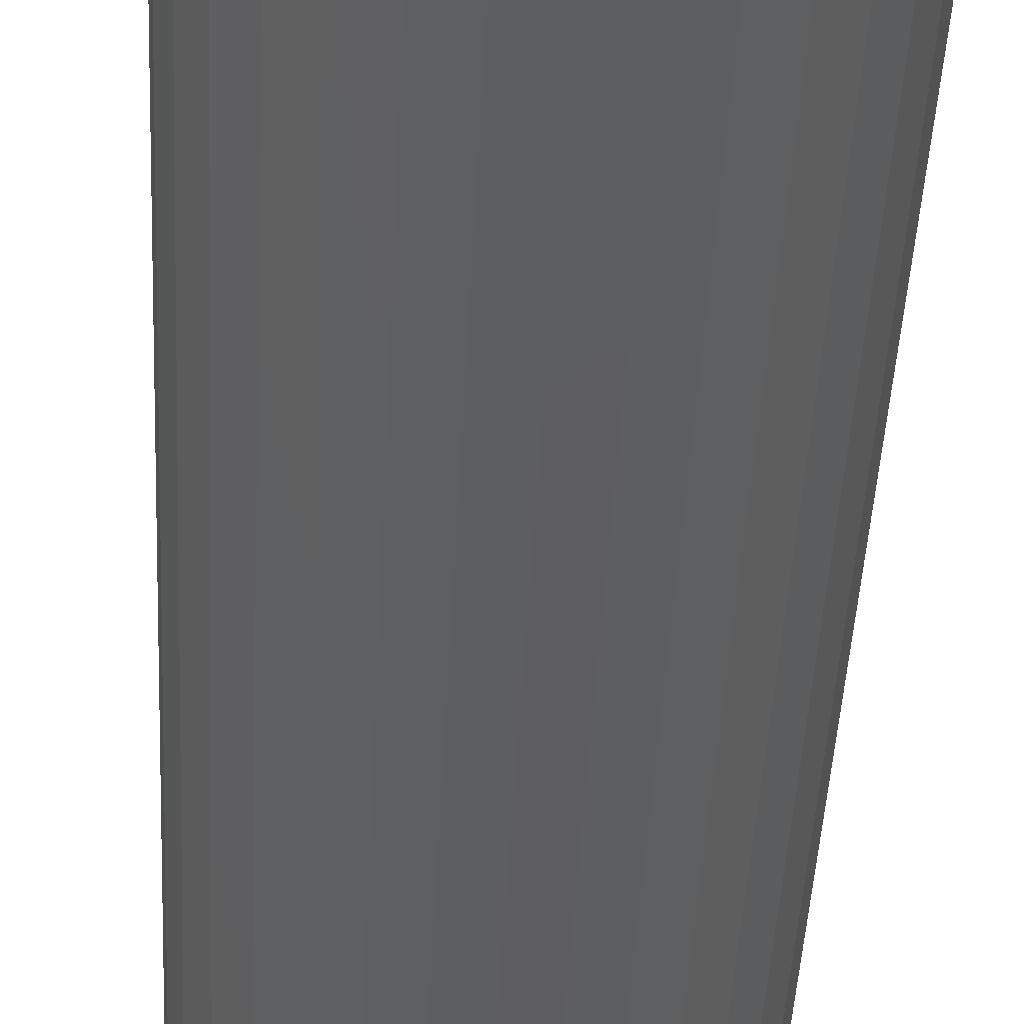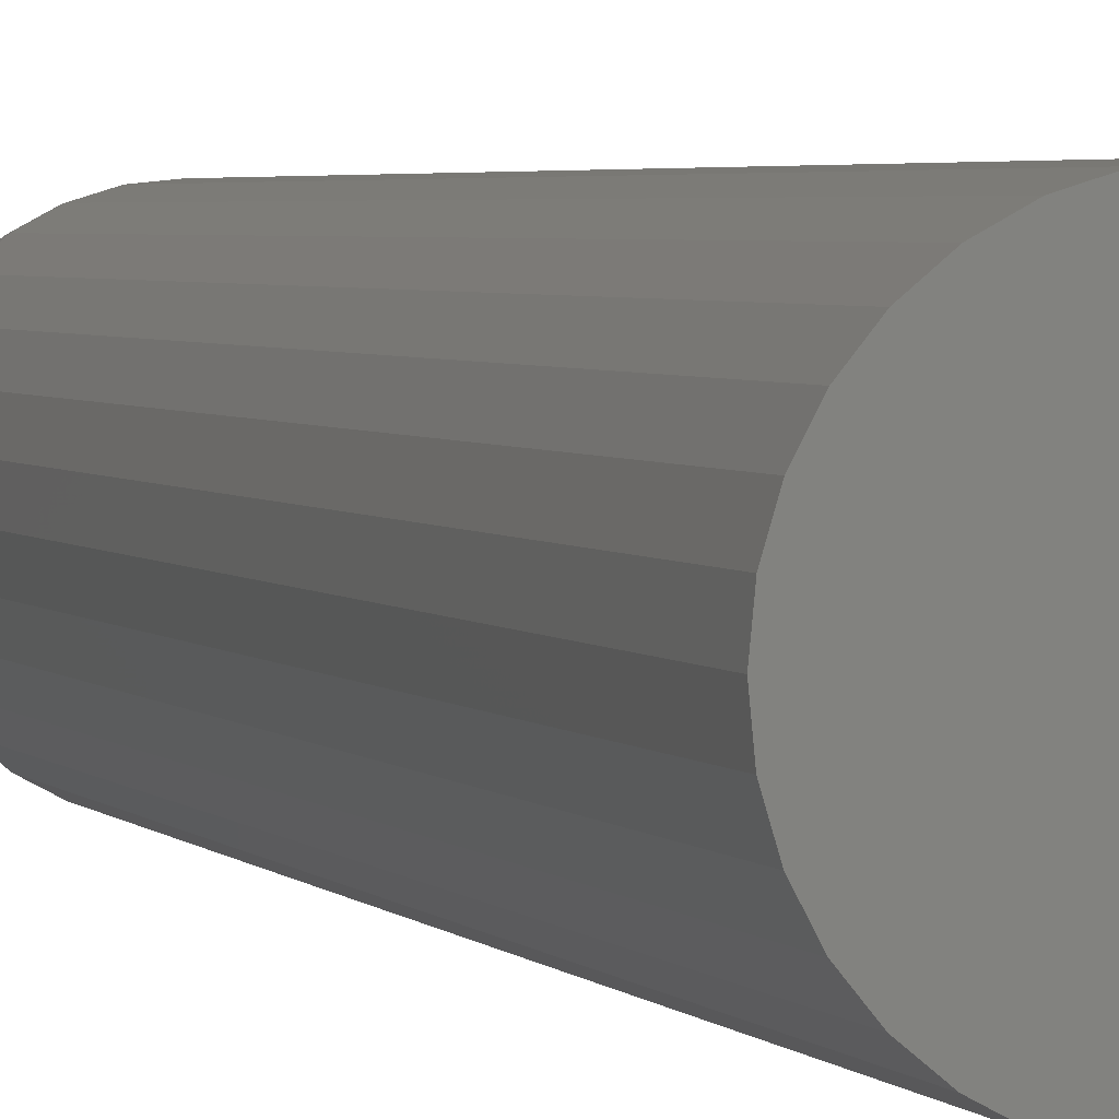
<metadata>
{"format":"stl","ext":"stl","renderer":"f3d","projection":"perspective","resolution":1024,"background":"white","views":[{"elev":-34.4,"azim":177.7,"up":"+Z"},{"elev":3.0,"azim":161.5,"up":"+Z"}]}
</metadata>
<code>
# stl→obj: 320 verts, 636 faces
v -0.01677 -0.75 0.0938
v 0.02055 -0.75 0.0938
v 0.001891 -0.75 0.09564
v -0.03471 -0.75 0.08836
v 0.03849 -0.75 0.08836
v -0.05124 -0.75 0.07952
v 0.05503 -0.75 0.07952
v 0.05503 -0.75 -0.07952
v -0.03471 -0.75 -0.08836
v 0.03849 -0.75 -0.08836
v -0.01677 -0.75 -0.0938
v 0.02055 -0.75 -0.0938
v 0.001891 -0.75 -0.09564
v 0.06952 -0.75 0.06763
v -0.06574 -0.75 0.06763
v 0.08141 -0.75 0.05314
v -0.07763 -0.75 0.05314
v 0.09025 -0.75 0.0366
v -0.08647 -0.75 0.0366
v 0.0957 -0.75 0.01866
v -0.09191 -0.75 0.01866
v 0.09753 -0.75 -4.163e-17
v -0.09375 -0.75 -7.972e-17
v 0.0957 -0.75 -0.01866
v -0.09191 -0.75 -0.01866
v 0.09025 -0.75 -0.0366
v -0.08647 -0.75 -0.0366
v 0.08141 -0.75 -0.05314
v -0.07763 -0.75 -0.05314
v 0.06952 -0.75 -0.06763
v -0.06574 -0.75 -0.06763
v -0.05124 -0.75 -0.07952
v 0.1835 0.75 -2.224e-17
v 0.1835 -0.6641 -2.28e-16
v 0.18 0.75 -0.03542
v 0.18 -0.6641 -0.03542
v 0.1696 0.75 -0.06949
v 0.1696 -0.6641 -0.06949
v 0.1529 0.75 -0.1009
v 0.1529 -0.6641 -0.1009
v 0.1303 0.75 -0.1284
v 0.1303 -0.6641 -0.1284
v 0.1028 0.75 -0.151
v 0.1028 -0.6641 -0.151
v 0.07138 0.75 -0.1678
v 0.07138 -0.6641 -0.1678
v 0.03732 0.75 -0.1781
v 0.03732 -0.6641 -0.1781
v 0.001891 0.75 -0.1816
v 0.001891 -0.6641 -0.1816
v -0.03353 0.75 -0.1781
v -0.03353 -0.6641 -0.1781
v -0.0676 0.75 -0.1678
v -0.0676 -0.6641 -0.1678
v -0.09899 0.75 -0.151
v -0.09899 -0.6641 -0.151
v -0.1265 0.75 -0.1284
v -0.1265 -0.6641 -0.1284
v -0.1491 0.75 -0.1009
v -0.1491 -0.6641 -0.1009
v -0.1659 0.75 -0.06949
v -0.1659 -0.6641 -0.06949
v -0.1762 0.75 -0.03542
v -0.1762 -0.6641 -0.03542
v -0.1797 0.75 2.224e-17
v -0.1797 -0.6641 2.224e-17
v -0.1762 0.75 0.03542
v -0.1762 -0.6641 0.03542
v -0.1659 0.75 0.06949
v -0.1659 -0.6641 0.06949
v -0.1491 0.75 0.1009
v -0.1491 -0.6641 0.1009
v -0.1265 0.75 0.1284
v -0.1265 -0.6641 0.1284
v -0.09899 0.75 0.151
v -0.09899 -0.6641 0.151
v -0.0676 0.75 0.1678
v -0.0676 -0.6641 0.1678
v -0.03353 0.75 0.1781
v -0.03353 -0.6641 0.1781
v 0.001891 0.75 0.1816
v 0.001891 -0.6641 0.1816
v 0.03732 0.75 0.1781
v 0.03732 -0.6641 0.1781
v 0.07138 0.75 0.1678
v 0.07138 -0.6641 0.1678
v 0.1028 0.75 0.151
v 0.1028 -0.6641 0.151
v 0.1303 0.75 0.1284
v 0.1303 -0.6641 0.1284
v 0.1529 0.75 0.1009
v 0.1529 -0.6641 0.1009
v 0.1696 0.75 0.06949
v 0.1696 -0.6641 0.06949
v 0.18 0.75 0.03542
v 0.18 -0.6641 0.03542
v 0.1143 -0.7483 -3.469e-17
v 0.1121 -0.7483 -0.02193
v 0.1304 -0.7435 -3.469e-17
v 0.128 -0.7435 -0.02507
v 0.1453 -0.7355 -3.469e-17
v 0.1425 -0.7355 -0.02797
v 0.1583 -0.7248 -2.776e-17
v 0.1553 -0.7248 -0.03051
v 0.169 -0.7118 -2.776e-17
v 0.1658 -0.7118 -0.0326
v 0.1769 -0.6969 -4.163e-17
v 0.1736 -0.6969 -0.03415
v 0.1818 -0.6808 -2.776e-17
v 0.1784 -0.6808 -0.0351
v -0.1084 -0.7483 -0.02193
v -0.1105 -0.7483 2.776e-17
v -0.1242 -0.7435 -0.02507
v -0.1266 -0.7435 4.857e-17
v -0.1387 -0.7355 -0.02797
v -0.1415 -0.7355 4.857e-17
v -0.1515 -0.7248 -0.03051
v -0.1545 -0.7248 4.163e-17
v -0.162 -0.7118 -0.0326
v -0.1652 -0.7118 4.163e-17
v -0.1698 -0.6969 -0.03415
v -0.1731 -0.6969 6.939e-17
v -0.1746 -0.6808 -0.0351
v -0.178 -0.6808 5.551e-17
v -0.102 -0.7483 -0.04302
v -0.1169 -0.7435 -0.04919
v -0.1306 -0.7355 -0.05487
v -0.1426 -0.7248 -0.05985
v -0.1525 -0.7118 -0.06394
v -0.1598 -0.6969 -0.06698
v -0.1643 -0.6808 -0.06886
v -0.09157 -0.7483 -0.06245
v -0.105 -0.7435 -0.07141
v -0.1173 -0.7355 -0.07966
v -0.1282 -0.7248 -0.0869
v -0.137 -0.7118 -0.09283
v -0.1436 -0.6969 -0.09725
v -0.1477 -0.6808 -0.09996
v -0.07759 -0.7483 -0.07948
v -0.08899 -0.7435 -0.09088
v -0.0995 -0.7355 -0.1014
v -0.1087 -0.7248 -0.1106
v -0.1163 -0.7118 -0.1182
v -0.1219 -0.6969 -0.1238
v -0.1253 -0.6808 -0.1272
v -0.06056 -0.7483 -0.09346
v -0.06952 -0.7435 -0.1069
v -0.07777 -0.7355 -0.1192
v -0.085 -0.7248 -0.13
v -0.09094 -0.7118 -0.1389
v -0.09535 -0.6969 -0.1455
v -0.09807 -0.6808 -0.1496
v -0.04112 -0.7483 -0.1039
v -0.04729 -0.7435 -0.1187
v -0.05298 -0.7355 -0.1325
v -0.05796 -0.7248 -0.1445
v -0.06205 -0.7118 -0.1544
v -0.06509 -0.6969 -0.1617
v -0.06696 -0.6808 -0.1662
v -0.02004 -0.7483 -0.1102
v -0.02318 -0.7435 -0.1261
v -0.02608 -0.7355 -0.1406
v -0.02862 -0.7248 -0.1534
v -0.03071 -0.7118 -0.1639
v -0.03226 -0.6969 -0.1717
v -0.03321 -0.6808 -0.1765
v 0.001891 -0.7483 -0.1124
v 0.001891 -0.7435 -0.1285
v 0.001891 -0.7355 -0.1434
v 0.001891 -0.7248 -0.1564
v 0.001891 -0.7118 -0.1671
v 0.001891 -0.6969 -0.175
v 0.001891 -0.6808 -0.1799
v 0.02382 -0.7483 -0.1102
v 0.02697 -0.7435 -0.1261
v 0.02986 -0.7355 -0.1406
v 0.03241 -0.7248 -0.1534
v 0.03449 -0.7118 -0.1639
v 0.03604 -0.6969 -0.1717
v 0.03699 -0.6808 -0.1765
v 0.04491 -0.7483 -0.1039
v 0.05108 -0.7435 -0.1187
v 0.05676 -0.7355 -0.1325
v 0.06175 -0.7248 -0.1445
v 0.06584 -0.7118 -0.1544
v 0.06888 -0.6969 -0.1617
v 0.07075 -0.6808 -0.1662
v 0.06434 -0.7483 -0.09346
v 0.0733 -0.7435 -0.1069
v 0.08155 -0.7355 -0.1192
v 0.08879 -0.7248 -0.13
v 0.09472 -0.7118 -0.1389
v 0.09914 -0.6969 -0.1455
v 0.1019 -0.6808 -0.1496
v 0.08138 -0.7483 -0.07948
v 0.09277 -0.7435 -0.09088
v 0.1033 -0.7355 -0.1014
v 0.1125 -0.7248 -0.1106
v 0.12 -0.7118 -0.1182
v 0.1257 -0.6969 -0.1238
v 0.1291 -0.6808 -0.1272
v 0.09535 -0.7483 -0.06245
v 0.1088 -0.7435 -0.07141
v 0.1211 -0.7355 -0.07966
v 0.1319 -0.7248 -0.0869
v 0.1408 -0.7118 -0.09283
v 0.1474 -0.6969 -0.09725
v 0.1515 -0.6808 -0.09996
v 0.1057 -0.7483 -0.04302
v 0.1206 -0.7435 -0.04919
v 0.1344 -0.7355 -0.05487
v 0.1464 -0.7248 -0.05985
v 0.1563 -0.7118 -0.06394
v 0.1636 -0.6969 -0.06698
v 0.1681 -0.6808 -0.06886
v -0.1084 -0.7483 0.02193
v -0.1242 -0.7435 0.02507
v -0.1387 -0.7355 0.02797
v -0.1515 -0.7248 0.03051
v -0.162 -0.7118 0.0326
v -0.1698 -0.6969 0.03415
v -0.1746 -0.6808 0.0351
v 0.1121 -0.7483 0.02193
v 0.128 -0.7435 0.02507
v 0.1425 -0.7355 0.02797
v 0.1553 -0.7248 0.03051
v 0.1658 -0.7118 0.0326
v 0.1736 -0.6969 0.03415
v 0.1784 -0.6808 0.0351
v 0.1057 -0.7483 0.04302
v 0.1206 -0.7435 0.04919
v 0.1344 -0.7355 0.05487
v 0.1464 -0.7248 0.05985
v 0.1563 -0.7118 0.06394
v 0.1636 -0.6969 0.06698
v 0.1681 -0.6808 0.06886
v 0.09535 -0.7483 0.06245
v 0.1088 -0.7435 0.07141
v 0.1211 -0.7355 0.07966
v 0.1319 -0.7248 0.0869
v 0.1408 -0.7118 0.09283
v 0.1474 -0.6969 0.09725
v 0.1515 -0.6808 0.09996
v 0.08138 -0.7483 0.07948
v 0.09277 -0.7435 0.09088
v 0.1033 -0.7355 0.1014
v 0.1125 -0.7248 0.1106
v 0.12 -0.7118 0.1182
v 0.1257 -0.6969 0.1238
v 0.1291 -0.6808 0.1272
v 0.06434 -0.7483 0.09346
v 0.0733 -0.7435 0.1069
v 0.08155 -0.7355 0.1192
v 0.08879 -0.7248 0.13
v 0.09472 -0.7118 0.1389
v 0.09914 -0.6969 0.1455
v 0.1019 -0.6808 0.1496
v 0.04491 -0.7483 0.1039
v 0.05108 -0.7435 0.1187
v 0.05676 -0.7355 0.1325
v 0.06175 -0.7248 0.1445
v 0.06584 -0.7118 0.1544
v 0.06888 -0.6969 0.1617
v 0.07075 -0.6808 0.1662
v 0.02382 -0.7483 0.1102
v 0.02697 -0.7435 0.1261
v 0.02986 -0.7355 0.1406
v 0.03241 -0.7248 0.1534
v 0.03449 -0.7118 0.1639
v 0.03604 -0.6969 0.1717
v 0.03699 -0.6808 0.1765
v 0.001891 -0.7483 0.1124
v 0.001891 -0.7435 0.1285
v 0.001891 -0.7355 0.1434
v 0.001891 -0.7248 0.1564
v 0.001891 -0.7118 0.1671
v 0.001891 -0.6969 0.175
v 0.001891 -0.6808 0.1799
v -0.02004 -0.7483 0.1102
v -0.02318 -0.7435 0.1261
v -0.02608 -0.7355 0.1406
v -0.02862 -0.7248 0.1534
v -0.03071 -0.7118 0.1639
v -0.03226 -0.6969 0.1717
v -0.03321 -0.6808 0.1765
v -0.04112 -0.7483 0.1039
v -0.04729 -0.7435 0.1187
v -0.05298 -0.7355 0.1325
v -0.05796 -0.7248 0.1445
v -0.06205 -0.7118 0.1544
v -0.06509 -0.6969 0.1617
v -0.06696 -0.6808 0.1662
v -0.06056 -0.7483 0.09346
v -0.06952 -0.7435 0.1069
v -0.07777 -0.7355 0.1192
v -0.085 -0.7248 0.13
v -0.09094 -0.7118 0.1389
v -0.09535 -0.6969 0.1455
v -0.09807 -0.6808 0.1496
v -0.07759 -0.7483 0.07948
v -0.08899 -0.7435 0.09088
v -0.0995 -0.7355 0.1014
v -0.1087 -0.7248 0.1106
v -0.1163 -0.7118 0.1182
v -0.1219 -0.6969 0.1238
v -0.1253 -0.6808 0.1272
v -0.09157 -0.7483 0.06245
v -0.105 -0.7435 0.07141
v -0.1173 -0.7355 0.07966
v -0.1282 -0.7248 0.0869
v -0.137 -0.7118 0.09283
v -0.1436 -0.6969 0.09725
v -0.1477 -0.6808 0.09996
v -0.102 -0.7483 0.04302
v -0.1169 -0.7435 0.04919
v -0.1306 -0.7355 0.05487
v -0.1426 -0.7248 0.05985
v -0.1525 -0.7118 0.06394
v -0.1598 -0.6969 0.06698
v -0.1643 -0.6808 0.06886
f 1 2 3
f 2 1 4
f 2 4 5
f 5 4 6
f 5 6 7
f 8 9 10
f 10 9 11
f 10 11 12
f 12 11 13
f 7 6 14
f 14 6 15
f 14 15 16
f 16 15 17
f 16 17 18
f 18 17 19
f 18 19 20
f 20 19 21
f 20 21 22
f 22 21 23
f 22 23 24
f 24 23 25
f 24 25 26
f 26 25 27
f 26 27 28
f 28 27 29
f 28 29 30
f 30 29 31
f 30 31 8
f 8 31 32
f 8 32 9
f 33 34 35
f 35 34 36
f 35 36 37
f 37 36 38
f 37 38 39
f 39 38 40
f 39 40 41
f 41 40 42
f 41 42 43
f 43 42 44
f 43 44 45
f 45 44 46
f 45 46 47
f 47 46 48
f 47 48 49
f 49 48 50
f 49 50 51
f 51 50 52
f 51 52 53
f 53 52 54
f 53 54 55
f 55 54 56
f 55 56 57
f 57 56 58
f 57 58 59
f 59 58 60
f 59 60 61
f 61 60 62
f 61 62 63
f 63 62 64
f 63 64 65
f 65 64 66
f 65 66 67
f 67 66 68
f 67 68 69
f 69 68 70
f 69 70 71
f 71 70 72
f 71 72 73
f 73 72 74
f 73 74 75
f 75 74 76
f 75 76 77
f 77 76 78
f 77 78 79
f 79 78 80
f 79 80 81
f 81 80 82
f 81 82 83
f 83 82 84
f 83 84 85
f 85 84 86
f 85 86 87
f 87 86 88
f 87 88 89
f 89 88 90
f 89 90 91
f 91 90 92
f 91 92 93
f 93 92 94
f 93 94 95
f 95 94 96
f 95 96 33
f 33 96 34
f 22 24 97
f 97 24 98
f 97 98 99
f 99 98 100
f 99 100 101
f 101 100 102
f 101 102 103
f 103 102 104
f 103 104 105
f 105 104 106
f 105 106 107
f 107 106 108
f 107 108 109
f 109 108 110
f 109 110 34
f 34 110 36
f 25 23 111
f 111 23 112
f 111 112 113
f 113 112 114
f 113 114 115
f 115 114 116
f 115 116 117
f 117 116 118
f 117 118 119
f 119 118 120
f 119 120 121
f 121 120 122
f 121 122 123
f 123 122 124
f 123 124 64
f 64 124 66
f 27 25 125
f 125 25 111
f 125 111 126
f 126 111 113
f 126 113 127
f 127 113 115
f 127 115 128
f 128 115 117
f 128 117 129
f 129 117 119
f 129 119 130
f 130 119 121
f 130 121 131
f 131 121 123
f 131 123 62
f 62 123 64
f 29 27 132
f 132 27 125
f 132 125 133
f 133 125 126
f 133 126 134
f 134 126 127
f 134 127 135
f 135 127 128
f 135 128 136
f 136 128 129
f 136 129 137
f 137 129 130
f 137 130 138
f 138 130 131
f 138 131 60
f 60 131 62
f 31 29 139
f 139 29 132
f 139 132 140
f 140 132 133
f 140 133 141
f 141 133 134
f 141 134 142
f 142 134 135
f 142 135 143
f 143 135 136
f 143 136 144
f 144 136 137
f 144 137 145
f 145 137 138
f 145 138 58
f 58 138 60
f 32 31 146
f 146 31 139
f 146 139 147
f 147 139 140
f 147 140 148
f 148 140 141
f 148 141 149
f 149 141 142
f 149 142 150
f 150 142 143
f 150 143 151
f 151 143 144
f 151 144 152
f 152 144 145
f 152 145 56
f 56 145 58
f 9 32 153
f 153 32 146
f 153 146 154
f 154 146 147
f 154 147 155
f 155 147 148
f 155 148 156
f 156 148 149
f 156 149 157
f 157 149 150
f 157 150 158
f 158 150 151
f 158 151 159
f 159 151 152
f 159 152 54
f 54 152 56
f 11 9 160
f 160 9 153
f 160 153 161
f 161 153 154
f 161 154 162
f 162 154 155
f 162 155 163
f 163 155 156
f 163 156 164
f 164 156 157
f 164 157 165
f 165 157 158
f 165 158 166
f 166 158 159
f 166 159 52
f 52 159 54
f 13 11 167
f 167 11 160
f 167 160 168
f 168 160 161
f 168 161 169
f 169 161 162
f 169 162 170
f 170 162 163
f 170 163 171
f 171 163 164
f 171 164 172
f 172 164 165
f 172 165 173
f 173 165 166
f 173 166 50
f 50 166 52
f 12 13 174
f 174 13 167
f 174 167 175
f 175 167 168
f 175 168 176
f 176 168 169
f 176 169 177
f 177 169 170
f 177 170 178
f 178 170 171
f 178 171 179
f 179 171 172
f 179 172 180
f 180 172 173
f 180 173 48
f 48 173 50
f 10 12 181
f 181 12 174
f 181 174 182
f 182 174 175
f 182 175 183
f 183 175 176
f 183 176 184
f 184 176 177
f 184 177 185
f 185 177 178
f 185 178 186
f 186 178 179
f 186 179 187
f 187 179 180
f 187 180 46
f 46 180 48
f 8 10 188
f 188 10 181
f 188 181 189
f 189 181 182
f 189 182 190
f 190 182 183
f 190 183 191
f 191 183 184
f 191 184 192
f 192 184 185
f 192 185 193
f 193 185 186
f 193 186 194
f 194 186 187
f 194 187 44
f 44 187 46
f 30 8 195
f 195 8 188
f 195 188 196
f 196 188 189
f 196 189 197
f 197 189 190
f 197 190 198
f 198 190 191
f 198 191 199
f 199 191 192
f 199 192 200
f 200 192 193
f 200 193 201
f 201 193 194
f 201 194 42
f 42 194 44
f 28 30 202
f 202 30 195
f 202 195 203
f 203 195 196
f 203 196 204
f 204 196 197
f 204 197 205
f 205 197 198
f 205 198 206
f 206 198 199
f 206 199 207
f 207 199 200
f 207 200 208
f 208 200 201
f 208 201 40
f 40 201 42
f 26 28 209
f 209 28 202
f 209 202 210
f 210 202 203
f 210 203 211
f 211 203 204
f 211 204 212
f 212 204 205
f 212 205 213
f 213 205 206
f 213 206 214
f 214 206 207
f 214 207 215
f 215 207 208
f 215 208 38
f 38 208 40
f 24 26 98
f 98 26 209
f 98 209 100
f 100 209 210
f 100 210 102
f 102 210 211
f 102 211 104
f 104 211 212
f 104 212 106
f 106 212 213
f 106 213 108
f 108 213 214
f 108 214 110
f 110 214 215
f 110 215 36
f 36 215 38
f 23 21 112
f 112 21 216
f 112 216 114
f 114 216 217
f 114 217 116
f 116 217 218
f 116 218 118
f 118 218 219
f 118 219 120
f 120 219 220
f 120 220 122
f 122 220 221
f 122 221 124
f 124 221 222
f 124 222 66
f 66 222 68
f 20 22 223
f 223 22 97
f 223 97 224
f 224 97 99
f 224 99 225
f 225 99 101
f 225 101 226
f 226 101 103
f 226 103 227
f 227 103 105
f 227 105 228
f 228 105 107
f 228 107 229
f 229 107 109
f 229 109 96
f 96 109 34
f 18 20 230
f 230 20 223
f 230 223 231
f 231 223 224
f 231 224 232
f 232 224 225
f 232 225 233
f 233 225 226
f 233 226 234
f 234 226 227
f 234 227 235
f 235 227 228
f 235 228 236
f 236 228 229
f 236 229 94
f 94 229 96
f 16 18 237
f 237 18 230
f 237 230 238
f 238 230 231
f 238 231 239
f 239 231 232
f 239 232 240
f 240 232 233
f 240 233 241
f 241 233 234
f 241 234 242
f 242 234 235
f 242 235 243
f 243 235 236
f 243 236 92
f 92 236 94
f 14 16 244
f 244 16 237
f 244 237 245
f 245 237 238
f 245 238 246
f 246 238 239
f 246 239 247
f 247 239 240
f 247 240 248
f 248 240 241
f 248 241 249
f 249 241 242
f 249 242 250
f 250 242 243
f 250 243 90
f 90 243 92
f 7 14 251
f 251 14 244
f 251 244 252
f 252 244 245
f 252 245 253
f 253 245 246
f 253 246 254
f 254 246 247
f 254 247 255
f 255 247 248
f 255 248 256
f 256 248 249
f 256 249 257
f 257 249 250
f 257 250 88
f 88 250 90
f 5 7 258
f 258 7 251
f 258 251 259
f 259 251 252
f 259 252 260
f 260 252 253
f 260 253 261
f 261 253 254
f 261 254 262
f 262 254 255
f 262 255 263
f 263 255 256
f 263 256 264
f 264 256 257
f 264 257 86
f 86 257 88
f 2 5 265
f 265 5 258
f 265 258 266
f 266 258 259
f 266 259 267
f 267 259 260
f 267 260 268
f 268 260 261
f 268 261 269
f 269 261 262
f 269 262 270
f 270 262 263
f 270 263 271
f 271 263 264
f 271 264 84
f 84 264 86
f 3 2 272
f 272 2 265
f 272 265 273
f 273 265 266
f 273 266 274
f 274 266 267
f 274 267 275
f 275 267 268
f 275 268 276
f 276 268 269
f 276 269 277
f 277 269 270
f 277 270 278
f 278 270 271
f 278 271 82
f 82 271 84
f 1 3 279
f 279 3 272
f 279 272 280
f 280 272 273
f 280 273 281
f 281 273 274
f 281 274 282
f 282 274 275
f 282 275 283
f 283 275 276
f 283 276 284
f 284 276 277
f 284 277 285
f 285 277 278
f 285 278 80
f 80 278 82
f 4 1 286
f 286 1 279
f 286 279 287
f 287 279 280
f 287 280 288
f 288 280 281
f 288 281 289
f 289 281 282
f 289 282 290
f 290 282 283
f 290 283 291
f 291 283 284
f 291 284 292
f 292 284 285
f 292 285 78
f 78 285 80
f 6 4 293
f 293 4 286
f 293 286 294
f 294 286 287
f 294 287 295
f 295 287 288
f 295 288 296
f 296 288 289
f 296 289 297
f 297 289 290
f 297 290 298
f 298 290 291
f 298 291 299
f 299 291 292
f 299 292 76
f 76 292 78
f 15 6 300
f 300 6 293
f 300 293 301
f 301 293 294
f 301 294 302
f 302 294 295
f 302 295 303
f 303 295 296
f 303 296 304
f 304 296 297
f 304 297 305
f 305 297 298
f 305 298 306
f 306 298 299
f 306 299 74
f 74 299 76
f 17 15 307
f 307 15 300
f 307 300 308
f 308 300 301
f 308 301 309
f 309 301 302
f 309 302 310
f 310 302 303
f 310 303 311
f 311 303 304
f 311 304 312
f 312 304 305
f 312 305 313
f 313 305 306
f 313 306 72
f 72 306 74
f 19 17 314
f 314 17 307
f 314 307 315
f 315 307 308
f 315 308 316
f 316 308 309
f 316 309 317
f 317 309 310
f 317 310 318
f 318 310 311
f 318 311 319
f 319 311 312
f 319 312 320
f 320 312 313
f 320 313 70
f 70 313 72
f 21 19 216
f 216 19 314
f 216 314 217
f 217 314 315
f 217 315 218
f 218 315 316
f 218 316 219
f 219 316 317
f 219 317 220
f 220 317 318
f 220 318 221
f 221 318 319
f 221 319 222
f 222 319 320
f 222 320 68
f 68 320 70
f 81 83 79
f 77 79 83
f 85 77 83
f 47 51 45
f 49 51 47
f 51 53 45
f 45 53 55
f 45 55 43
f 43 55 57
f 43 57 41
f 41 57 59
f 41 59 39
f 39 59 61
f 39 61 37
f 37 61 63
f 37 63 35
f 35 63 65
f 35 65 33
f 33 65 67
f 33 67 95
f 95 67 69
f 95 69 93
f 93 69 71
f 93 71 91
f 91 71 73
f 91 73 89
f 89 73 75
f 89 75 87
f 87 75 77
f 87 77 85

</code>
